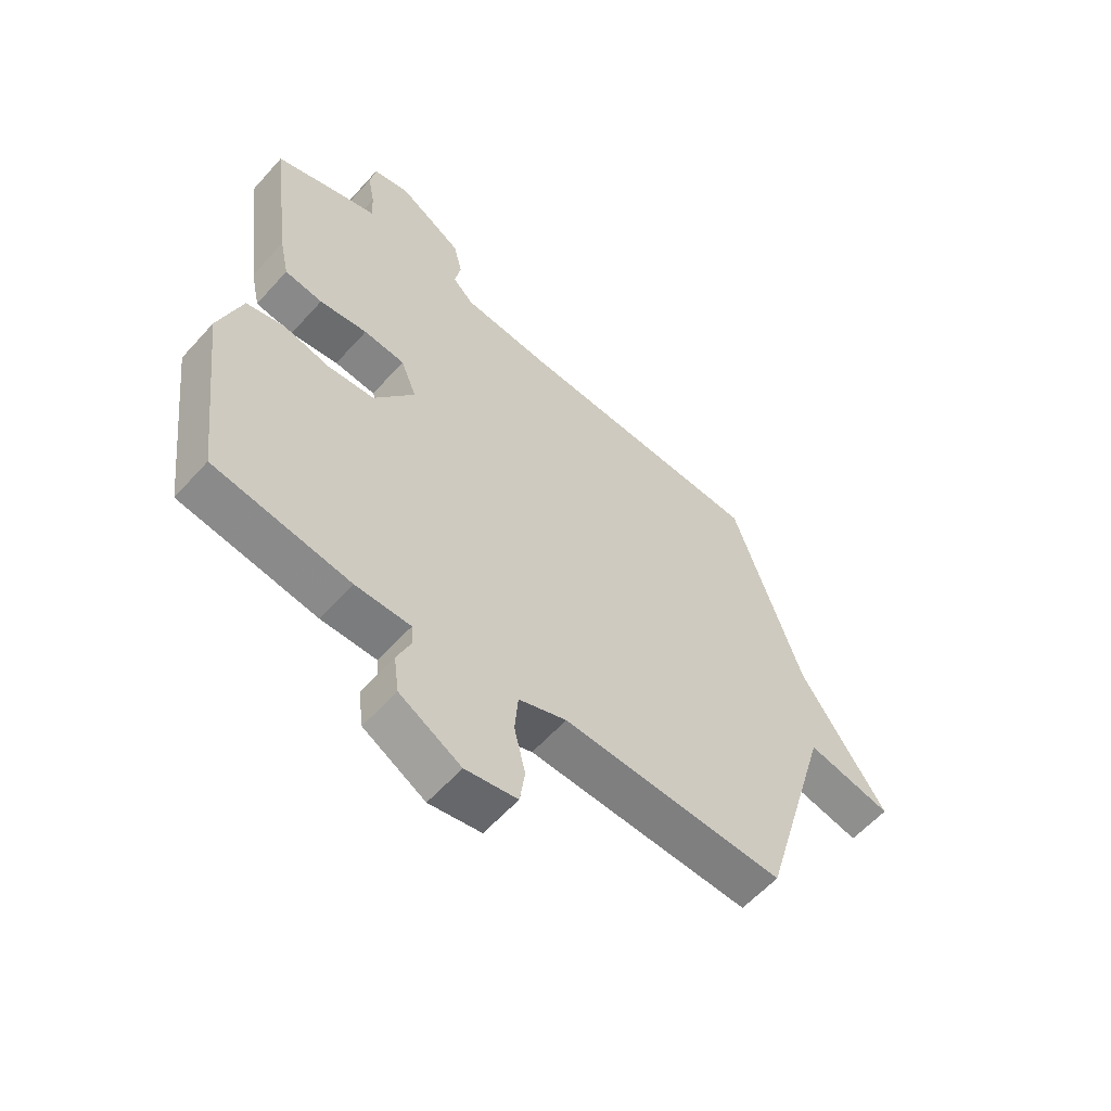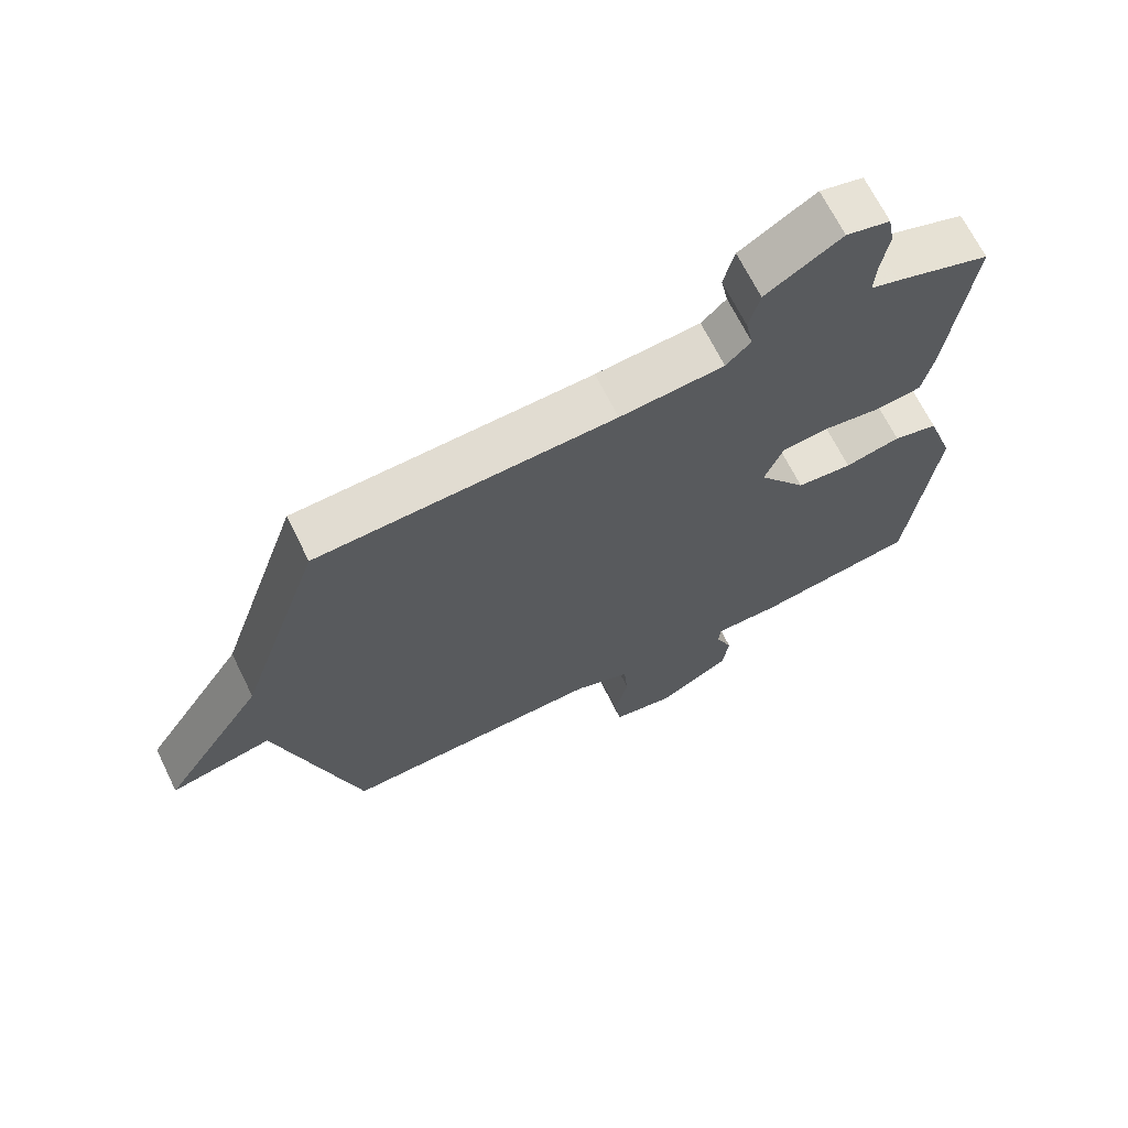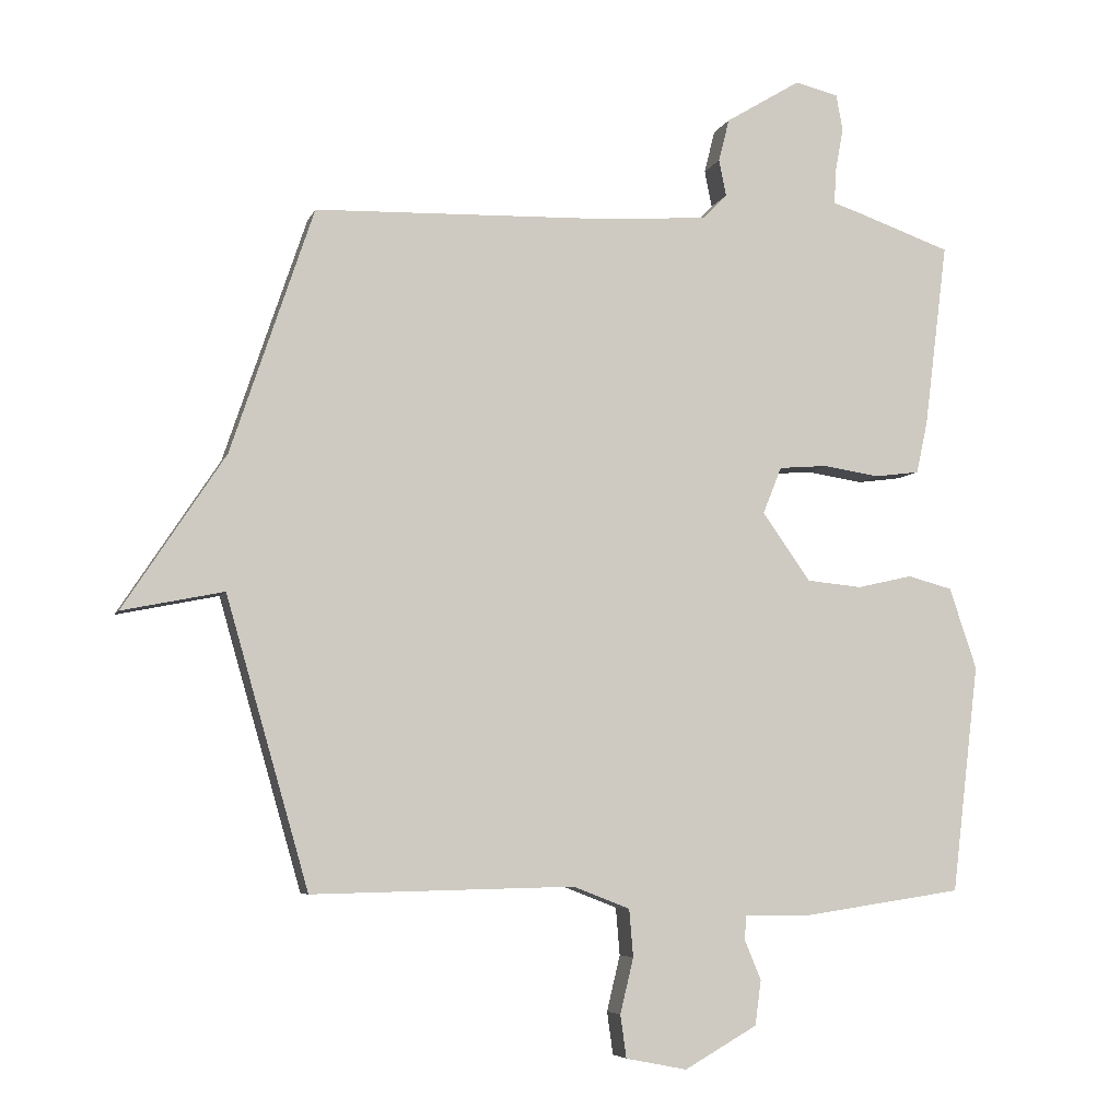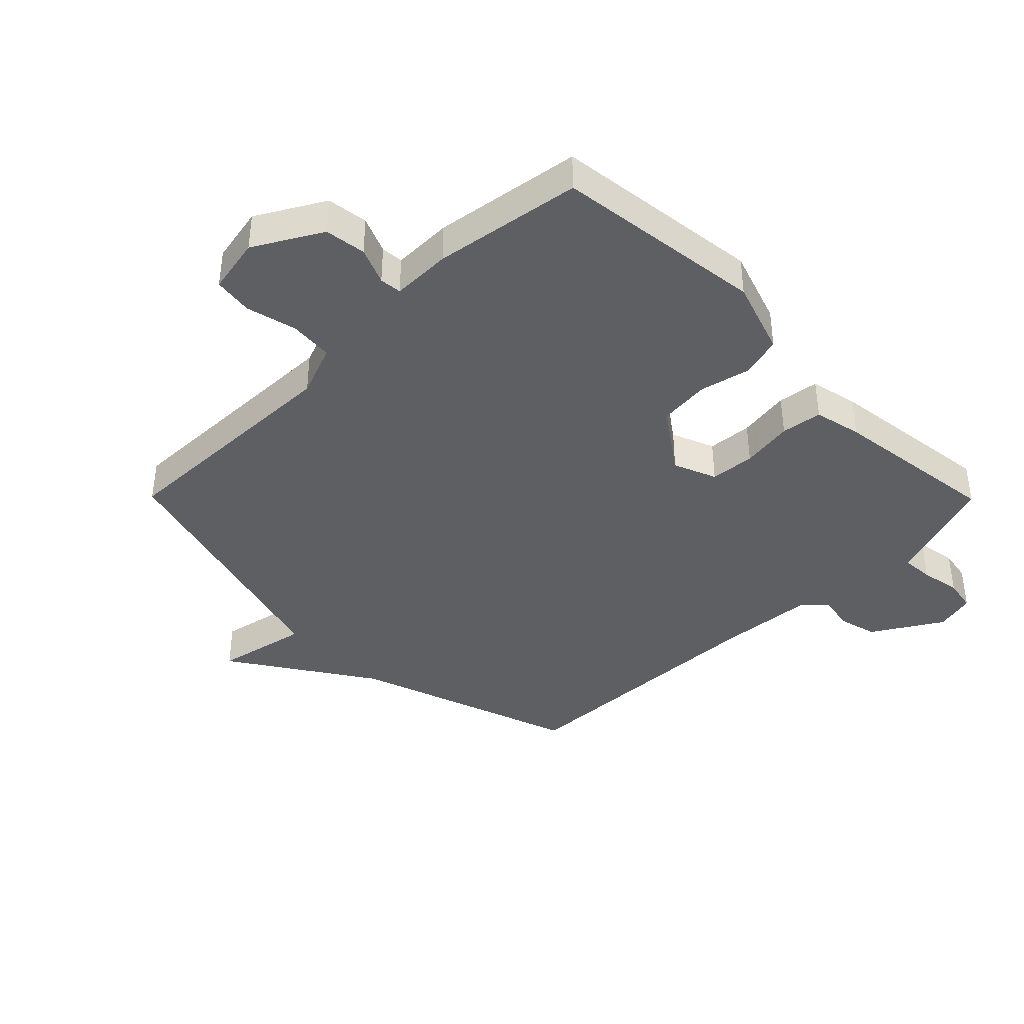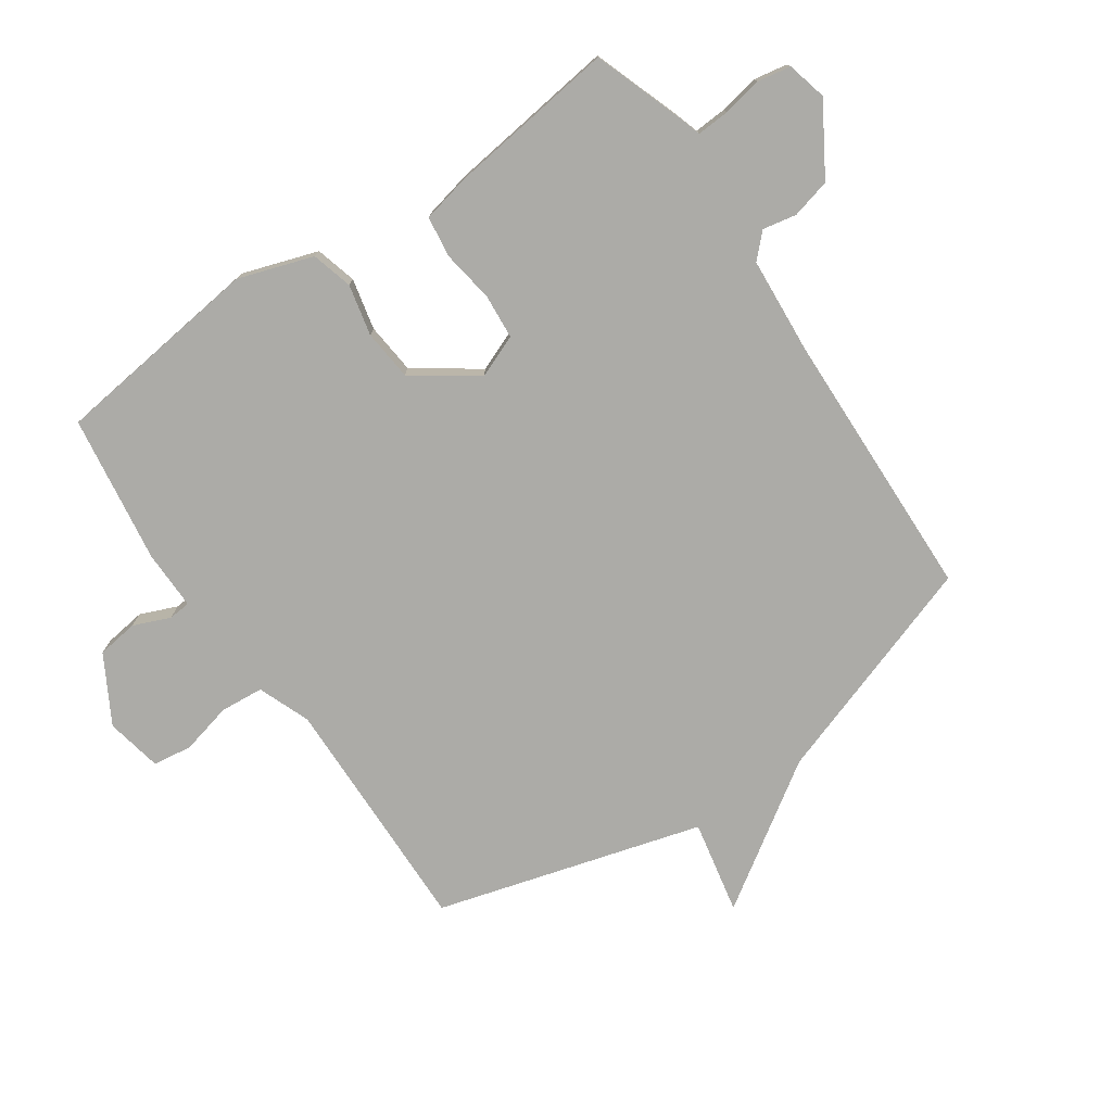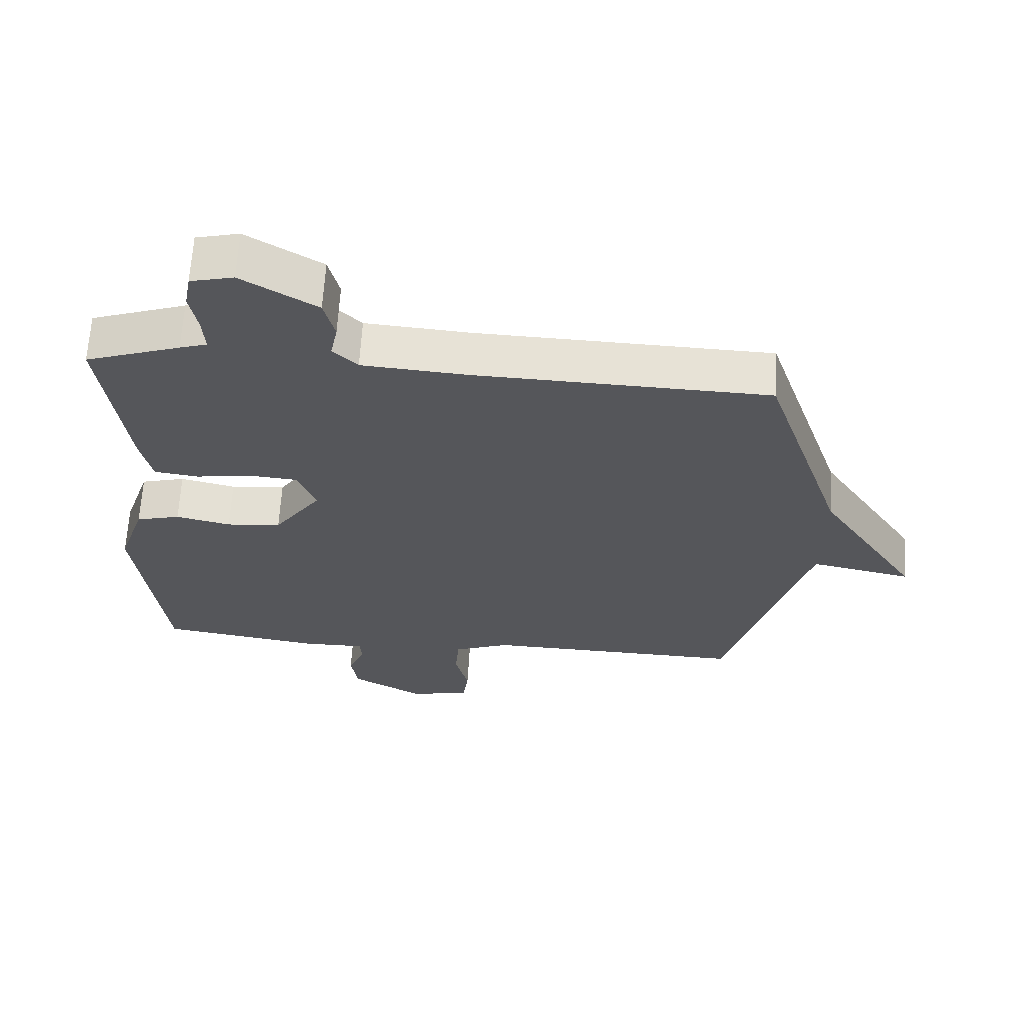
<metadata>
{"format":"obj","ext":"obj","renderer":"f3d","projection":"perspective","resolution":1024,"background":"white","views":[{"elev":-59.0,"azim":-41.6,"up":"+Z"},{"elev":67.9,"azim":153.7,"up":"+Z"},{"elev":-6.1,"azim":164.8,"up":"+Z"},{"elev":-40.1,"azim":-135.3,"up":"+Y"},{"elev":-76.2,"azim":-55.4,"up":"+Y"},{"elev":64.2,"azim":3.4,"up":"+Z"}]}
</metadata>
<code>
v -0.5 0.07 0.5
v -0.357 0.07 0.55
v -0.316 0.07 0.563
v -0.319 0.07 0.616
v -0.331 0.07 0.681
v -0.321 0.07 0.735
v -0.256 0.07 0.751
v -0.143 0.07 0.682
v -0.127 0.07 0.618
v -0.138 0.07 0.563
v -0.101 0.07 0.526
v 0.055 0.07 0.514
v 0.5 0.07 0.5
v 0.624 0.07 0.132
v 0.776 0.07 -0.099
v 0.624 0.07 -0.068
v 0.5 0.07 -0.5
v 0.106 0.07 -0.491
v 0.021 0.07 -0.524
v 0.015 0.07 -0.595
v 0.035 0.07 -0.678
v 0.026 0.07 -0.742
v -0.066 0.07 -0.76
v -0.175 0.07 -0.698
v -0.184 0.07 -0.631
v -0.159 0.07 -0.571
v -0.162 0.07 -0.535
v -0.259 0.07 -0.536
v -0.5 0.07 -0.5
v -0.541 0.07 -0.158
v -0.5 0.07 -0.036
v -0.433 0.07 -0.018
v -0.35 0.07 -0.037
v -0.267 0.07 -0.029
v -0.195 0.07 0.073
v -0.223 0.07 0.143
v -0.296 0.07 0.149
v -0.381 0.07 0.136
v -0.448 0.07 0.145
v -0.465 0.07 0.223
v -0.5 0 0.5
v -0.357 0 0.55
v -0.316 0 0.563
v -0.319 0 0.616
v -0.331 0 0.681
v -0.321 0 0.735
v -0.256 0 0.751
v -0.143 0 0.682
v -0.127 0 0.618
v -0.138 0 0.563
v -0.101 0 0.526
v 0.055 0 0.514
v 0.5 0 0.5
v 0.624 0 0.132
v 0.776 0 -0.099
v 0.624 0 -0.068
v 0.5 0 -0.5
v 0.106 0 -0.491
v 0.021 0 -0.524
v 0.015 0 -0.595
v 0.035 0 -0.678
v 0.026 0 -0.742
v -0.066 0 -0.76
v -0.175 0 -0.698
v -0.184 0 -0.631
v -0.159 0 -0.571
v -0.162 0 -0.535
v -0.259 0 -0.536
v -0.5 0 -0.5
v -0.541 0 -0.158
v -0.5 0 -0.036
v -0.433 0 -0.018
v -0.35 0 -0.037
v -0.267 0 -0.029
v -0.195 0 0.073
v -0.223 0 0.143
v -0.296 0 0.149
v -0.381 0 0.136
v -0.448 0 0.145
v -0.465 0 0.223
f 1 2 3
f 40 1 3
f 39 40 3
f 38 39 3
f 37 38 3
f 36 37 3
f 35 36 3 4
f 31 32 33
f 30 31 33
f 29 30 33
f 28 29 33
f 27 28 33
f 27 33 34
f 24 25 26
f 23 24 26
f 22 23 26
f 21 22 26
f 20 21 26
f 19 20 26 27
f 27 34 35
f 19 27 35
f 18 19 35
f 14 15 16
f 17 18 35
f 16 17 35
f 14 16 35
f 13 14 35
f 12 13 35
f 8 9 10
f 7 8 10
f 6 7 10
f 5 6 10
f 4 5 10
f 4 10 11
f 35 4 11
f 11 12 35
f 43 42 41
f 43 41 80
f 43 80 79
f 43 79 78
f 43 78 77
f 43 77 76
f 44 43 76 75
f 73 72 71
f 73 71 70
f 73 70 69
f 73 69 68
f 73 68 67
f 74 73 67
f 66 65 64
f 66 64 63
f 66 63 62
f 66 62 61
f 66 61 60
f 67 66 60 59
f 75 74 67
f 75 67 59
f 75 59 58
f 56 55 54
f 75 58 57
f 75 57 56
f 75 56 54
f 75 54 53
f 75 53 52
f 50 49 48
f 50 48 47
f 50 47 46
f 50 46 45
f 50 45 44
f 51 50 44
f 51 44 75
f 75 52 51
f 1 41 42 2
f 2 42 43 3
f 3 43 44 4
f 4 44 45 5
f 5 45 46 6
f 6 46 47 7
f 7 47 48 8
f 8 48 49 9
f 9 49 50 10
f 10 50 51 11
f 11 51 52 12
f 12 52 53 13
f 13 53 54 14
f 14 54 55 15
f 15 55 56 16
f 16 56 57 17
f 17 57 58 18
f 18 58 59 19
f 19 59 60 20
f 20 60 61 21
f 21 61 62 22
f 22 62 63 23
f 23 63 64 24
f 24 64 65 25
f 25 65 66 26
f 26 66 67 27
f 27 67 68 28
f 28 68 69 29
f 29 69 70 30
f 30 70 71 31
f 31 71 72 32
f 32 72 73 33
f 33 73 74 34
f 34 74 75 35
f 35 75 76 36
f 36 76 77 37
f 37 77 78 38
f 38 78 79 39
f 39 79 80 40
f 40 80 41 1

</code>
